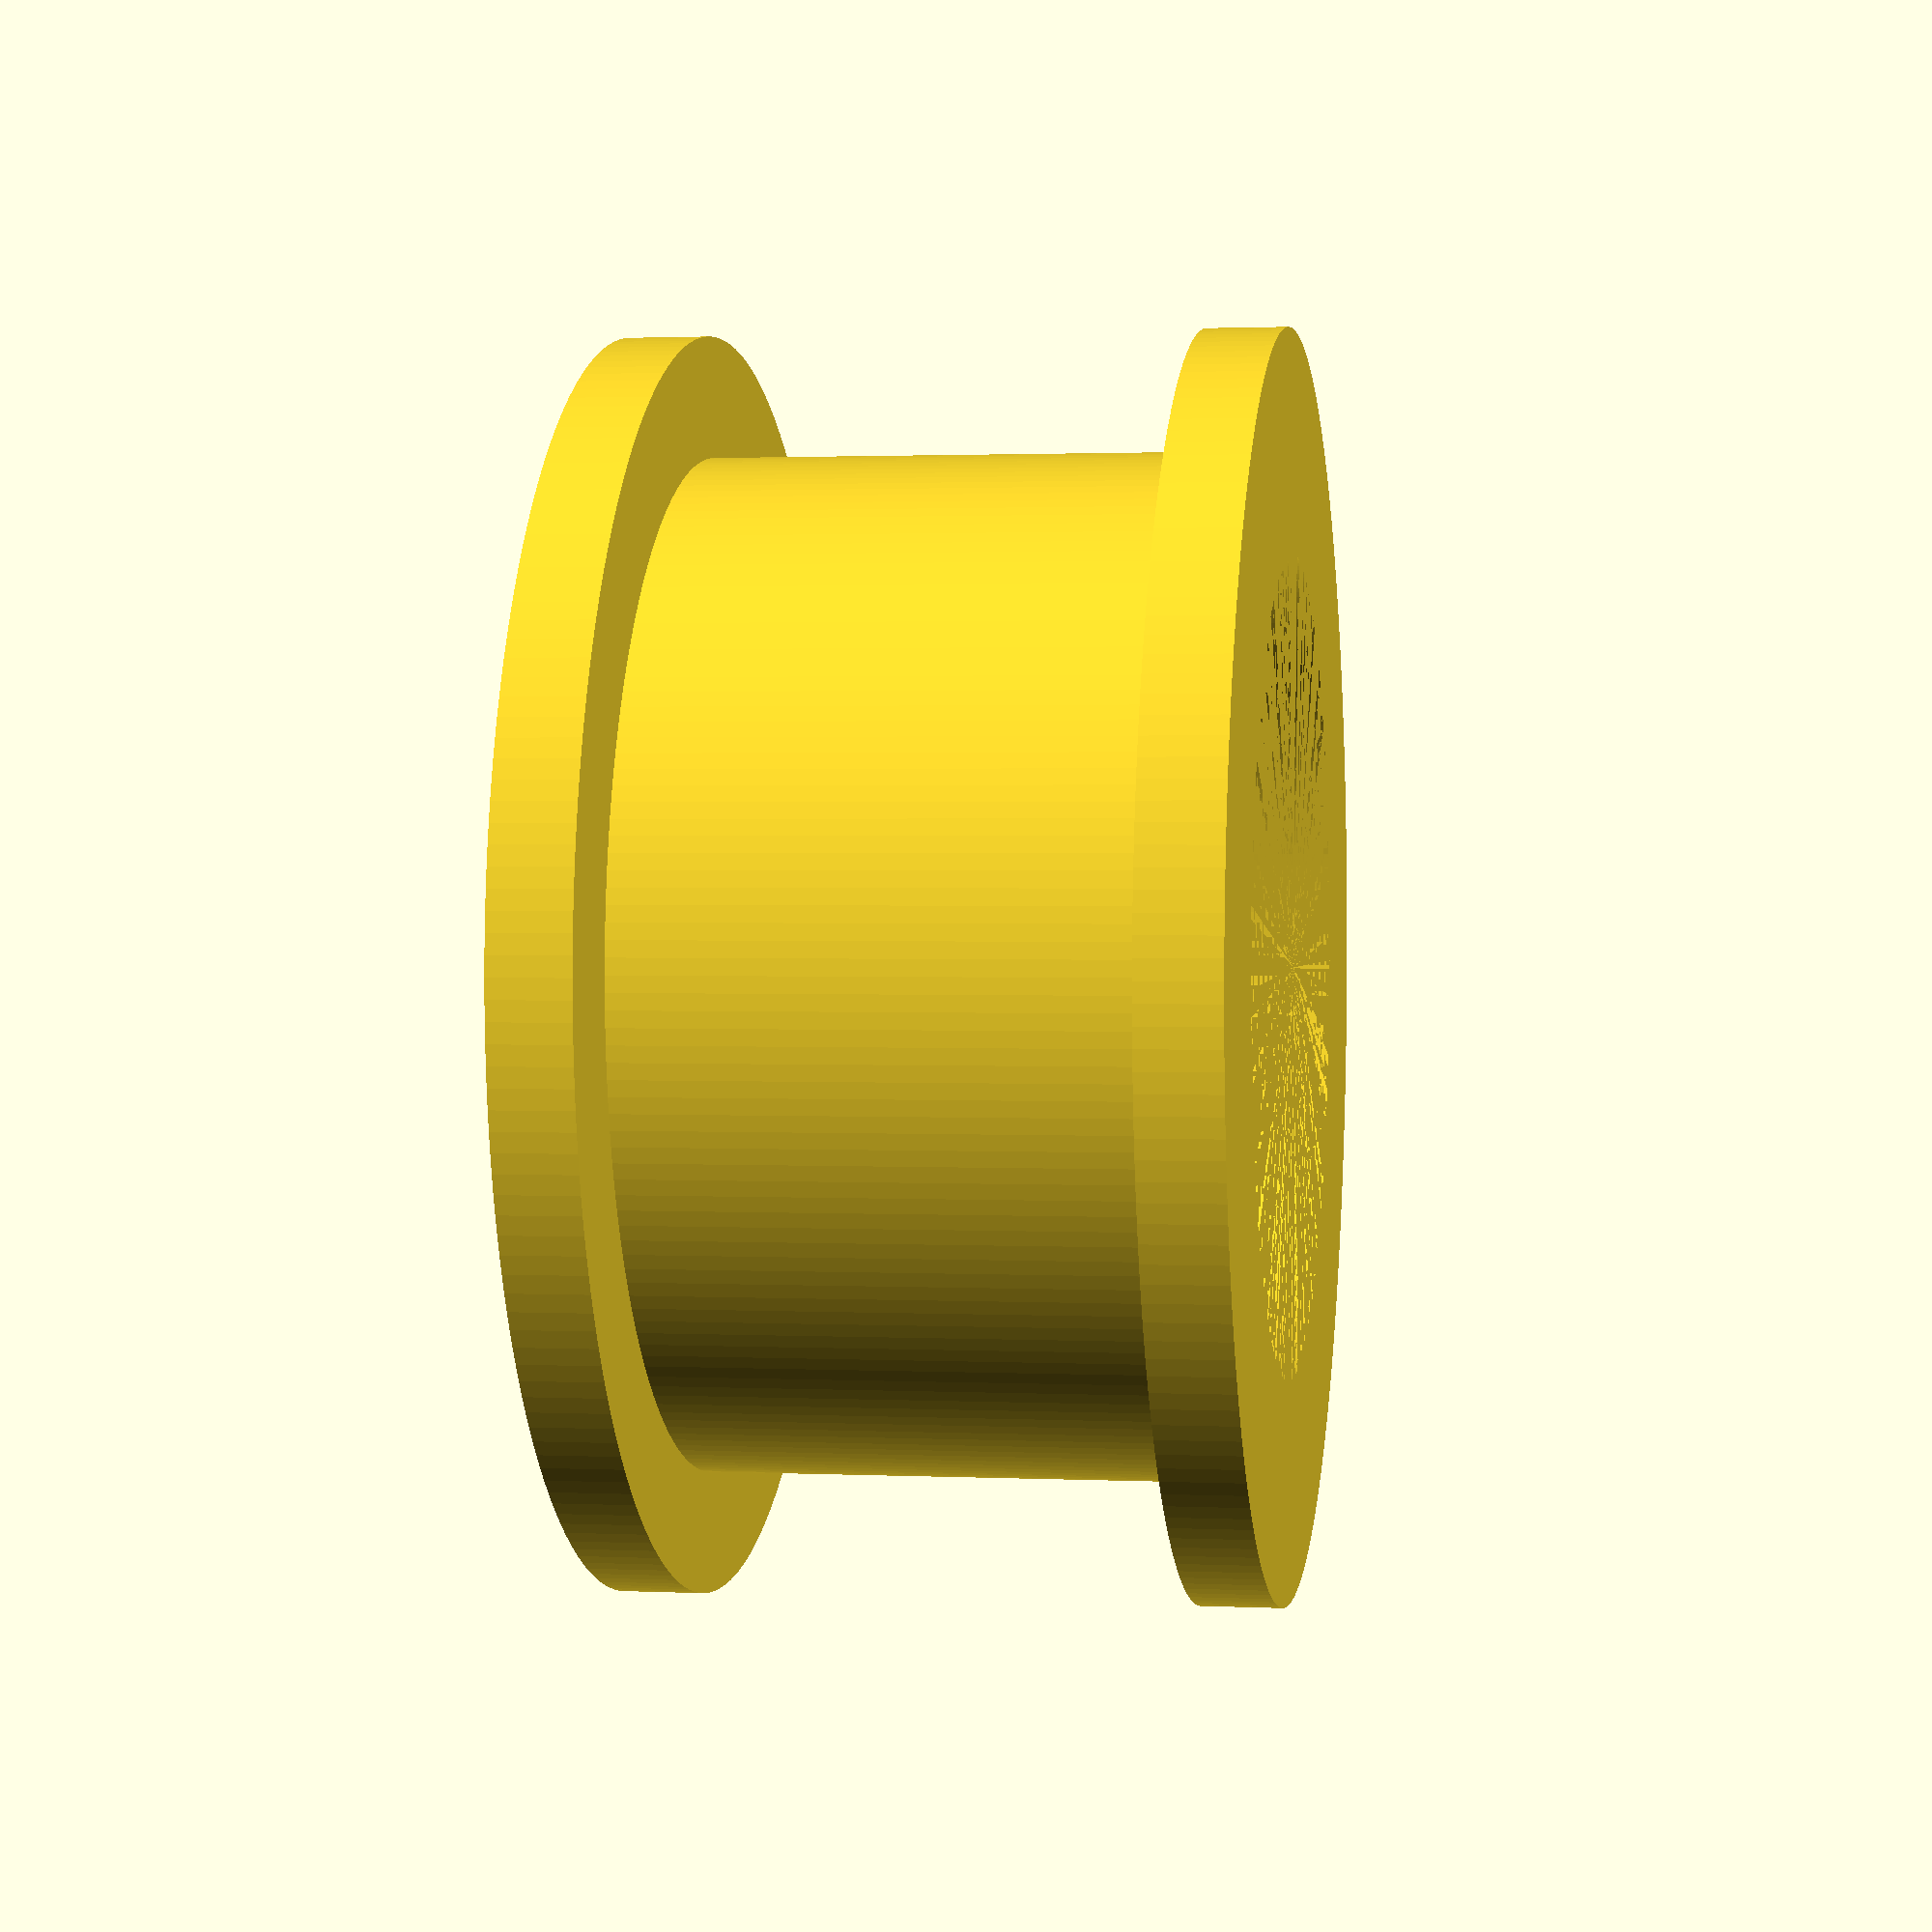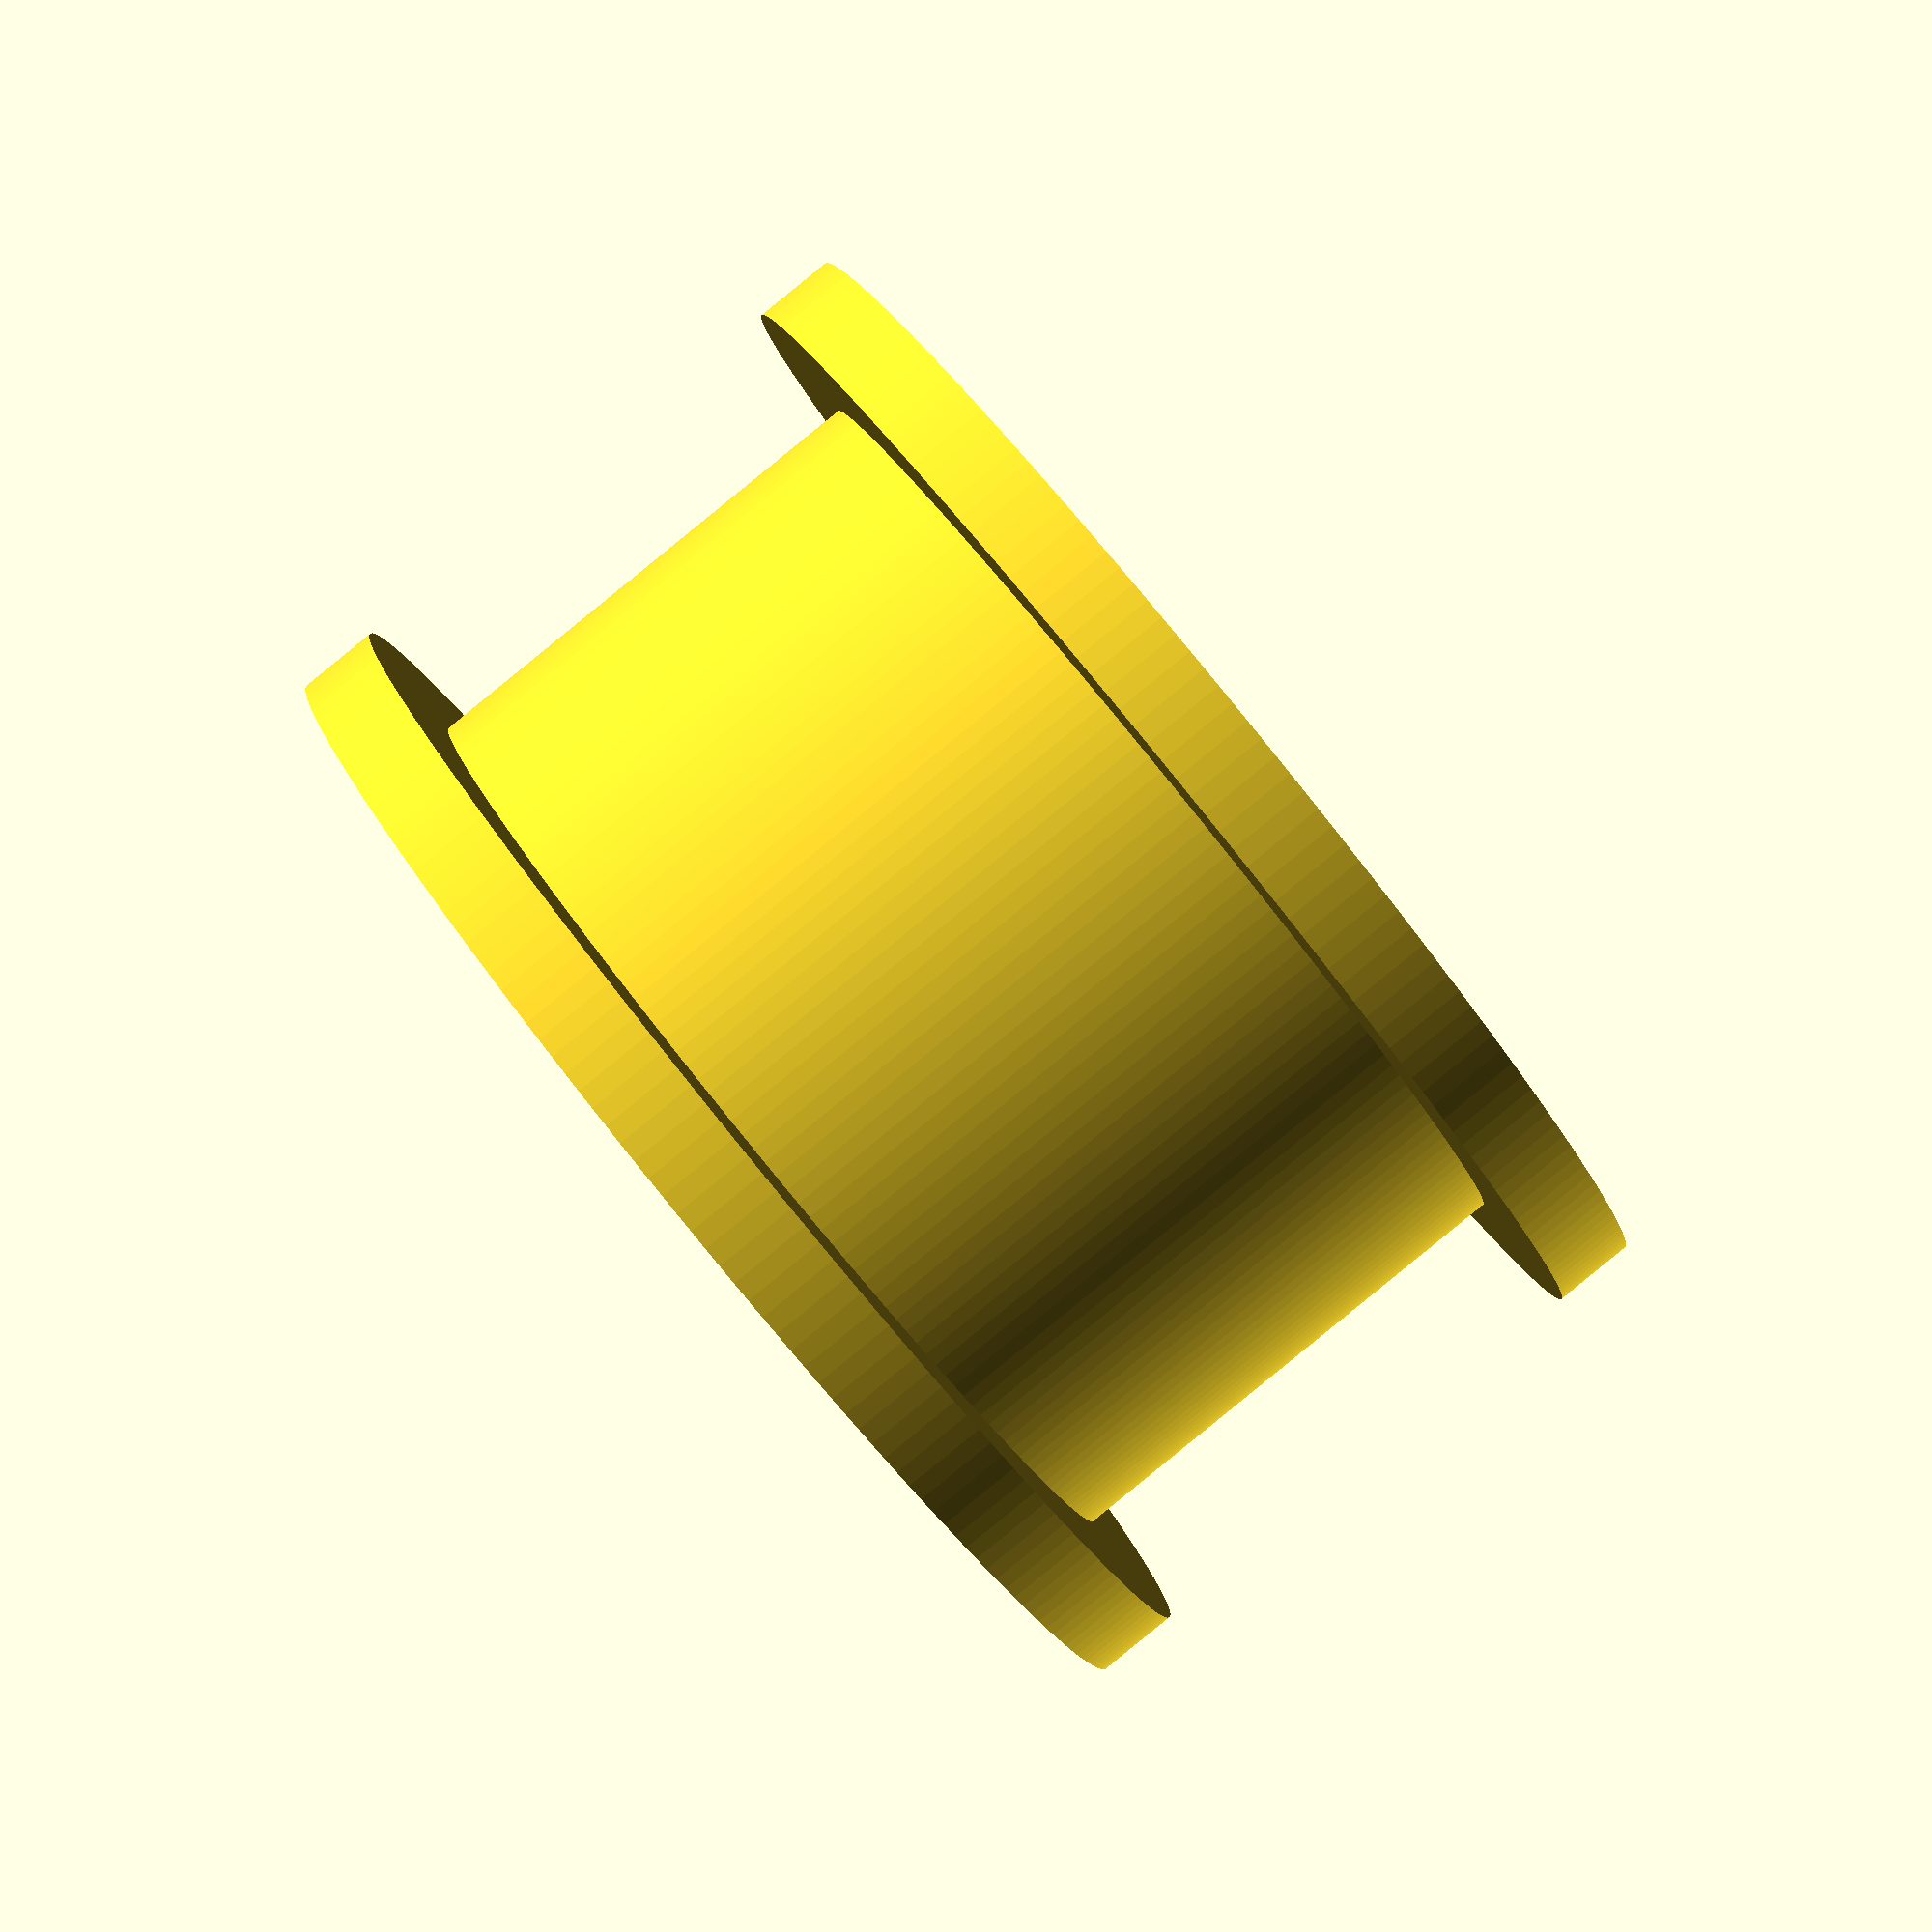
<openscad>

InternalDiameter = 10.2;
ExternalDiameter = 12.7;
RimDiameter = 15.7;
RimHeight = 1;
CompleteHeight = 8.2;

difference() {
    union() {
    cylinder(h=RimHeight, d=RimDiameter, center=false, $fn=200);
    cylinder(h=CompleteHeight, d=ExternalDiameter, center=false, $fn=200);
    translate([0, 0, CompleteHeight-RimHeight])
    cylinder(h=RimHeight, d=RimDiameter, center=false, $fn=200);
    }
    cylinder(h=CompleteHeight, d=InternalDiameter, center=false, $fn=200);
}

</openscad>
<views>
elev=178.4 azim=58.1 roll=260.7 proj=p view=solid
elev=269.5 azim=100.4 roll=230.9 proj=p view=wireframe
</views>
